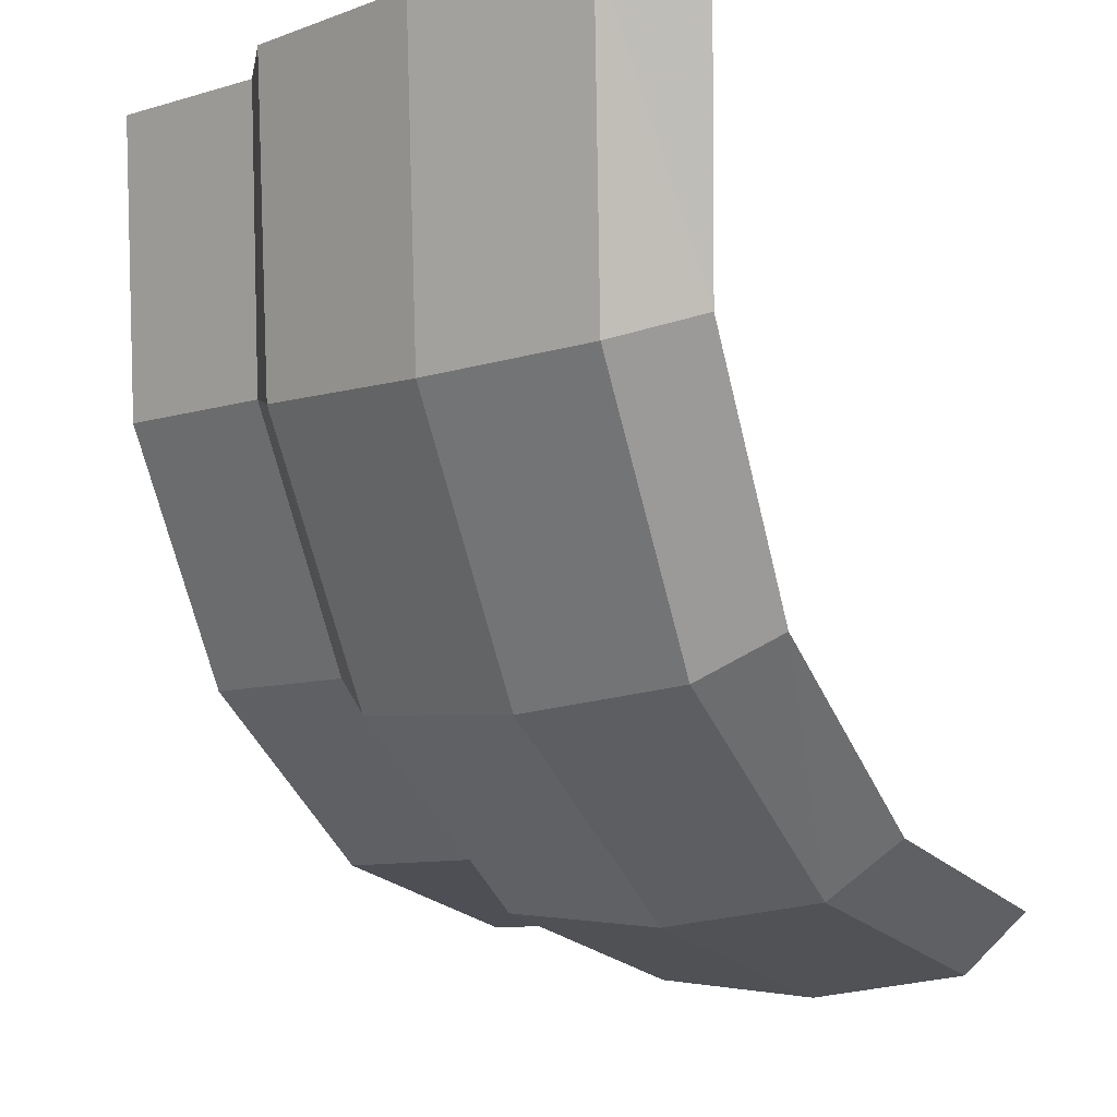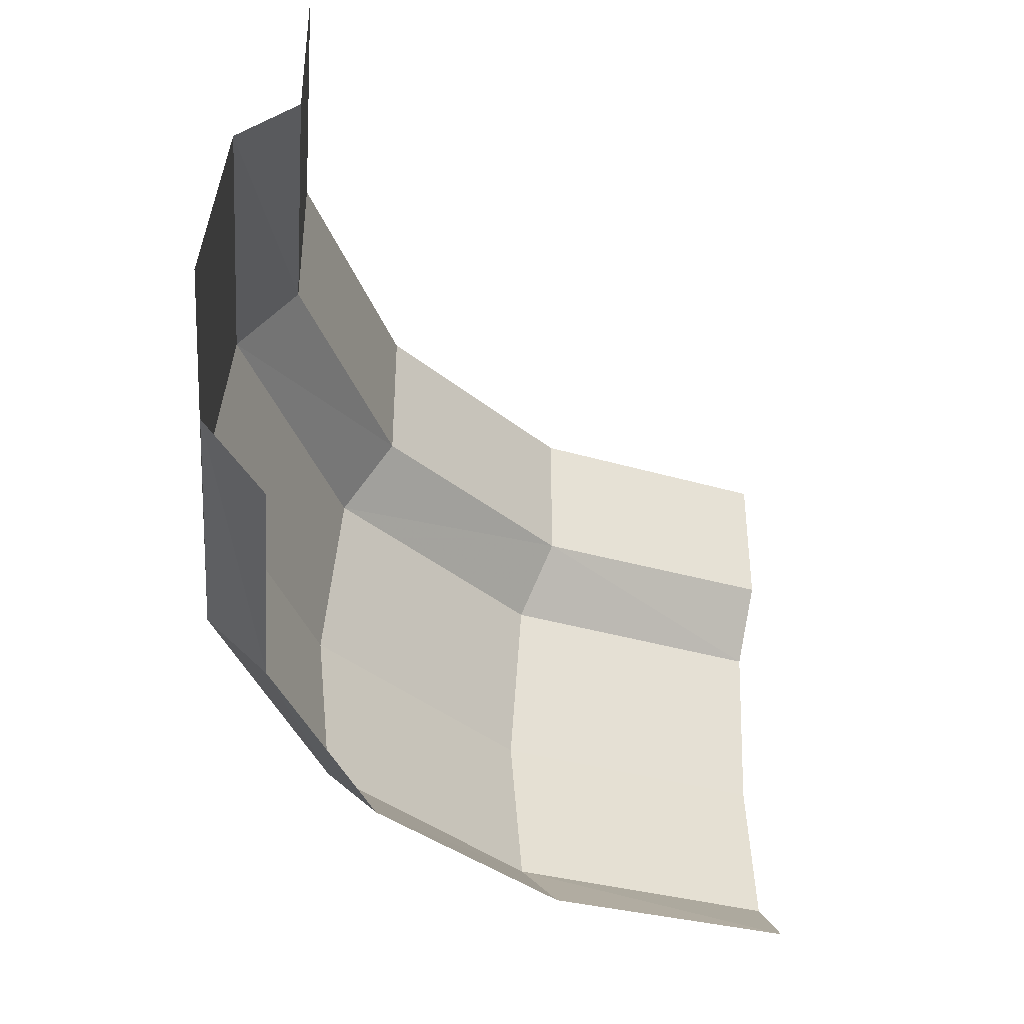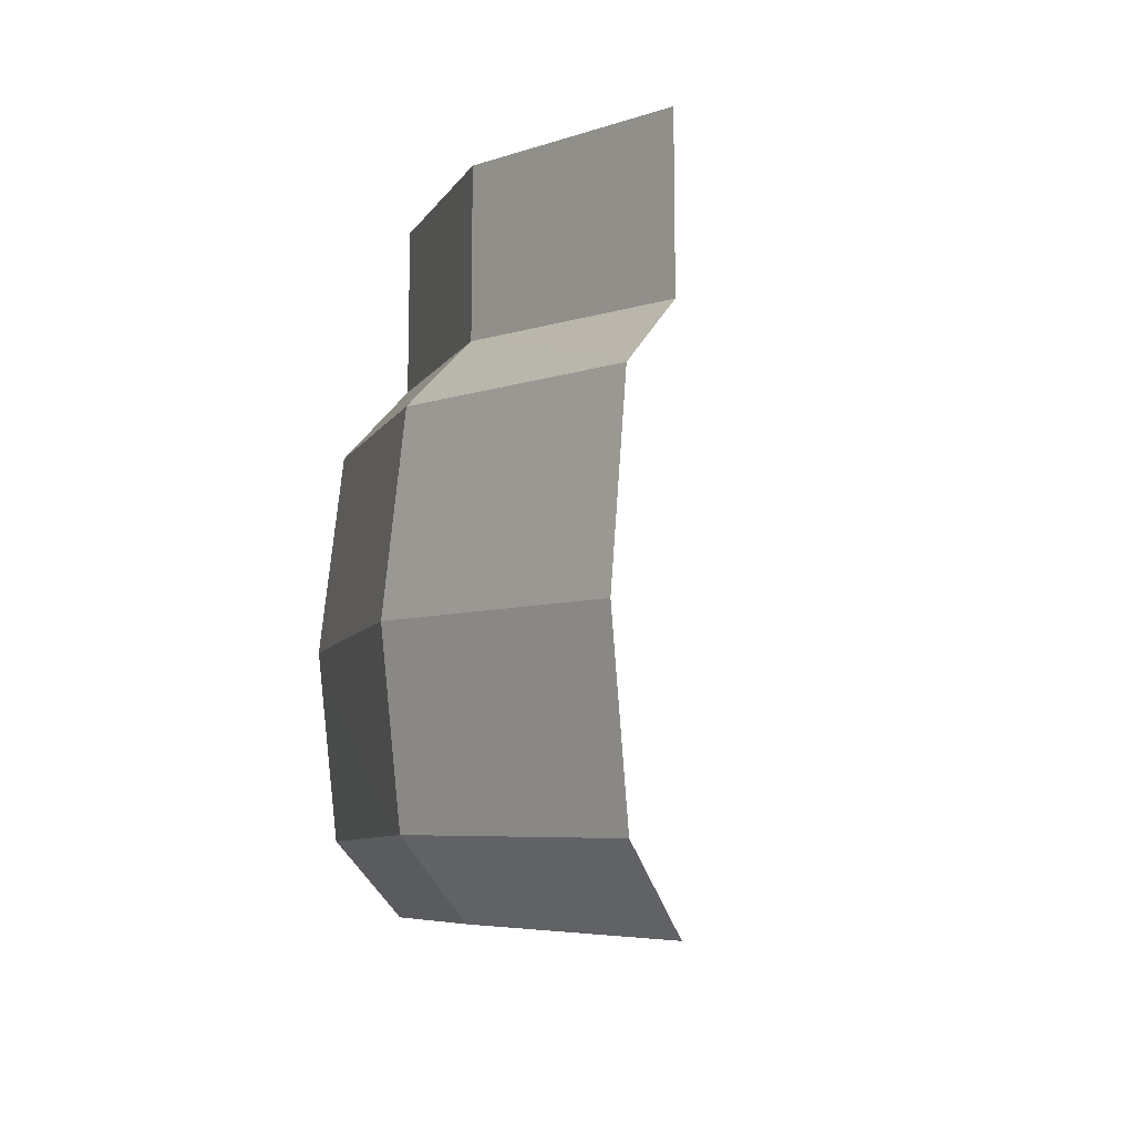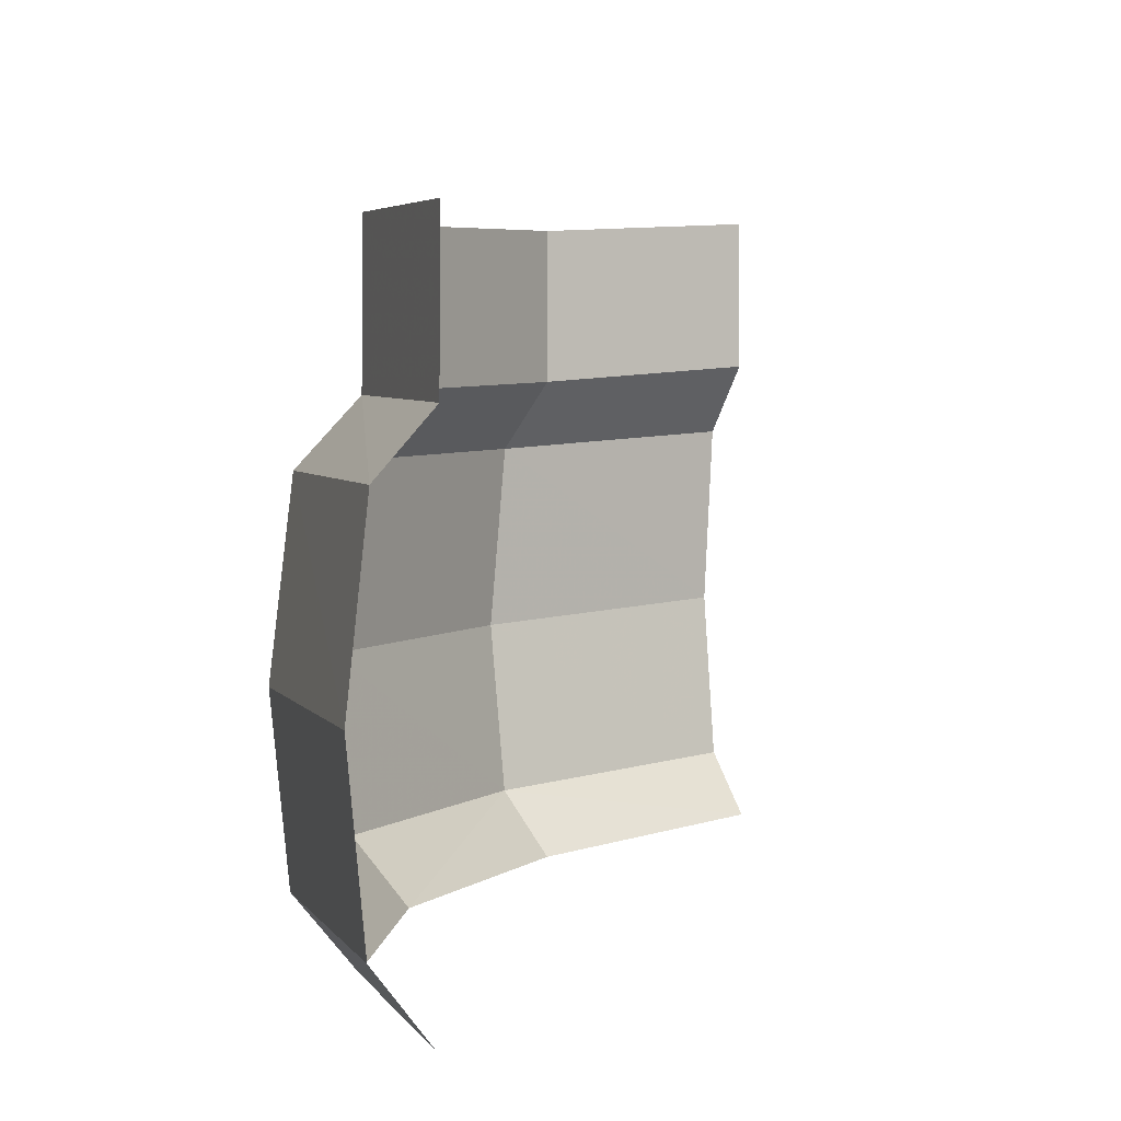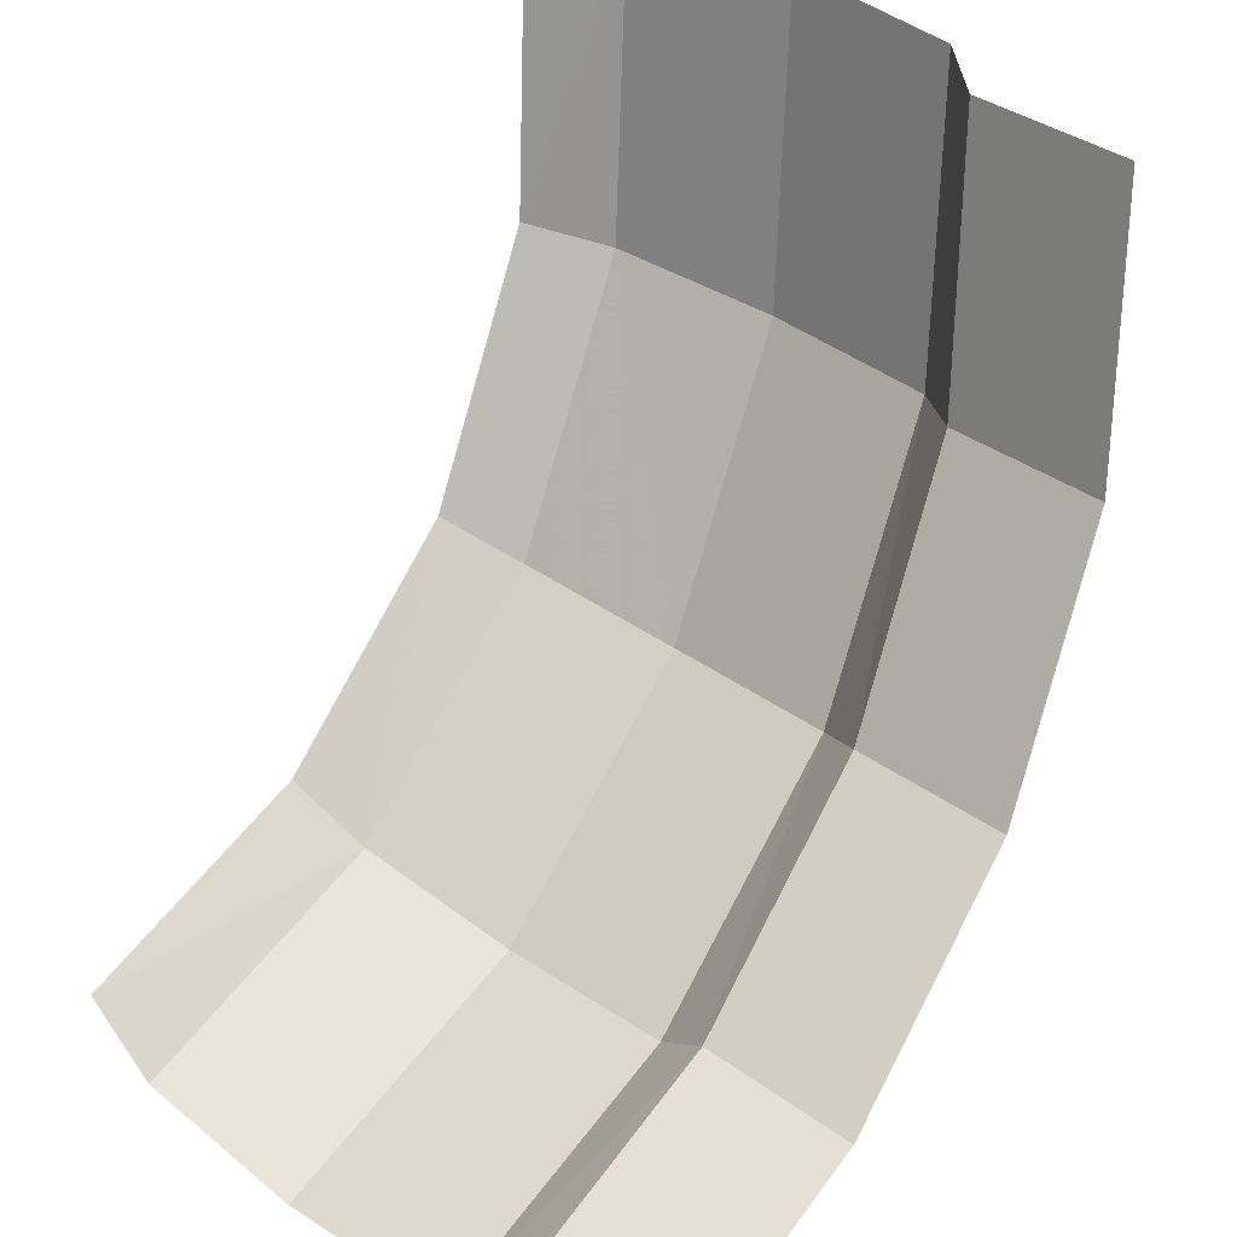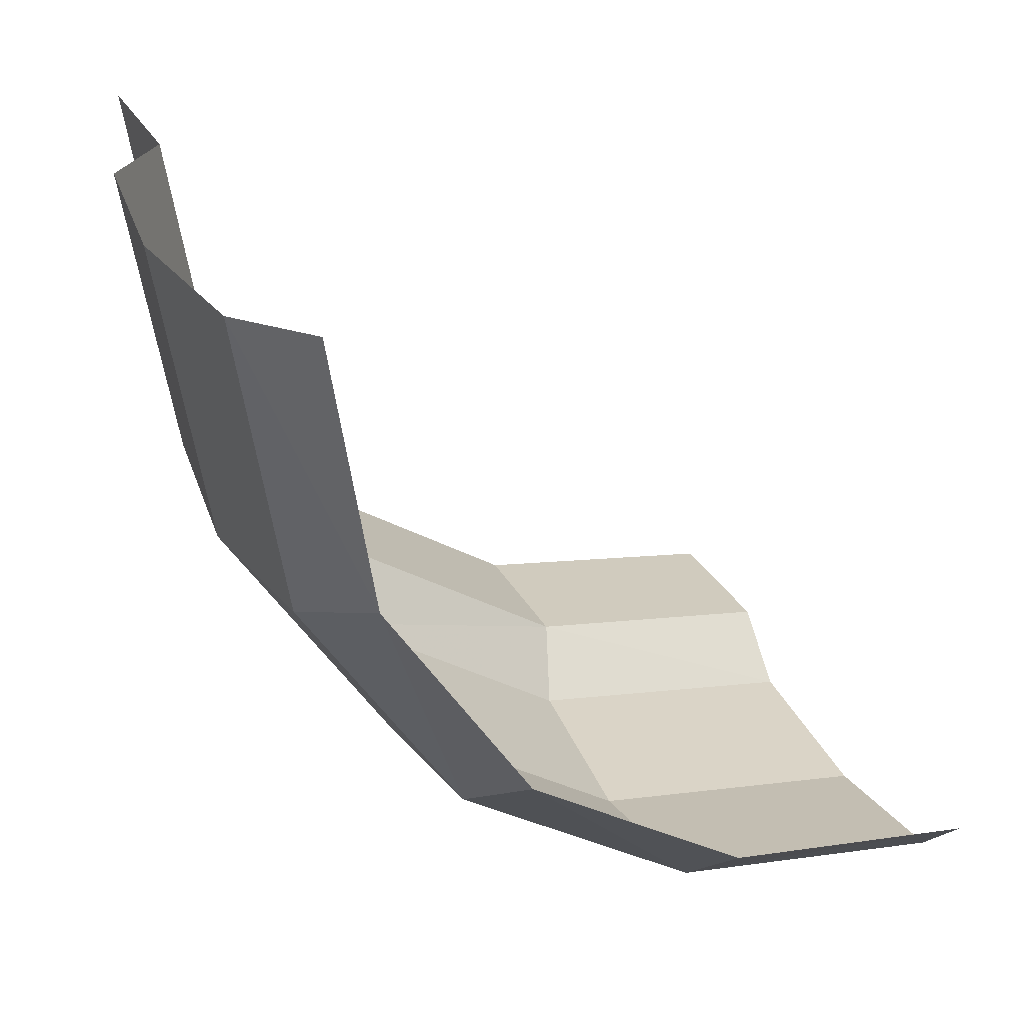
<metadata>
{"format":"obj","ext":"obj","renderer":"f3d","projection":"perspective","resolution":1024,"background":"white","views":[{"elev":-9.2,"azim":-50.4,"up":"+Z"},{"elev":-43.0,"azim":-15.7,"up":"+Y"},{"elev":-14.6,"azim":-48.3,"up":"+Y"},{"elev":-4.2,"azim":-27.9,"up":"+Y"},{"elev":36.3,"azim":133.5,"up":"+Z"},{"elev":26.1,"azim":-21.1,"up":"+Z"}]}
</metadata>
<code>
v 0 0.0305 -0.18
v 0 -0.0105 -0.18
v -0.06889 -0.021 -0.1663
v -0.06889 0.02 -0.1663
v 0 -0.1375 -0.18
v -0.06889 -0.148 -0.1663
v -0.07463 -0.1305 -0.1802
v -0.07463 -0.1305 -0.1802
v 0 -0.12 -0.195
v 0 -0.1375 -0.18
v 0 -0.12 -0.195
v -0.07463 -0.1305 -0.1802
v -0.07654 -0.08575 -0.1848
v 0 -0.07525 -0.2
v 0 -0.07525 -0.2
v -0.07654 -0.08575 -0.1848
v -0.07463 -0.038 -0.1802
v 0 -0.0275 -0.195
v 0 -0.0275 -0.195
v -0.07463 -0.038 -0.1802
v -0.06889 -0.021 -0.1663
v -0.06889 -0.021 -0.1663
v 0 -0.0105 -0.18
v 0 -0.0275 -0.195
v -0.06889 -0.021 -0.1663
v -0.1273 -0.0315 -0.1273
v -0.1273 0.0095 -0.1273
v -0.06889 0.02 -0.1663
v -0.1273 -0.1585 -0.1273
v -0.1379 -0.141 -0.1379
v -0.07463 -0.1305 -0.1802
v -0.07463 -0.1305 -0.1802
v -0.06889 -0.148 -0.1663
v -0.1273 -0.1585 -0.1273
v -0.1414 -0.09625 -0.1414
v -0.07654 -0.08575 -0.1848
v -0.07463 -0.1305 -0.1802
v -0.1379 -0.141 -0.1379
v -0.07654 -0.08575 -0.1848
v -0.1414 -0.09625 -0.1414
v -0.1379 -0.0485 -0.1379
v -0.07463 -0.038 -0.1802
v -0.06889 -0.021 -0.1663
v -0.07463 -0.038 -0.1802
v -0.1379 -0.0485 -0.1379
v -0.1379 -0.0485 -0.1379
v -0.1273 -0.0315 -0.1273
v -0.06889 -0.021 -0.1663
v -0.1273 -0.0315 -0.1273
v -0.1663 -0.042 -0.06889
v -0.1663 -0.001 -0.06889
v -0.1273 0.0095 -0.1273
v -0.1663 -0.169 -0.06889
v -0.1802 -0.1515 -0.07463
v -0.1379 -0.141 -0.1379
v -0.1379 -0.141 -0.1379
v -0.1273 -0.1585 -0.1273
v -0.1663 -0.169 -0.06889
v -0.1802 -0.1515 -0.07463
v -0.1848 -0.1067 -0.07654
v -0.1414 -0.09625 -0.1414
v -0.1379 -0.141 -0.1379
v -0.1379 -0.0485 -0.1379
v -0.1414 -0.09625 -0.1414
v -0.1848 -0.1067 -0.07654
v -0.1802 -0.059 -0.07463
v -0.1273 -0.0315 -0.1273
v -0.1379 -0.0485 -0.1379
v -0.1802 -0.059 -0.07463
v -0.1802 -0.059 -0.07463
v -0.1663 -0.042 -0.06889
v -0.1273 -0.0315 -0.1273
v -0.1663 -0.169 -0.06889
v -0.18 -0.1795 0
v -0.195 -0.162 0
v -0.195 -0.162 0
v -0.1802 -0.1515 -0.07463
v -0.1663 -0.169 -0.06889
v -0.1802 -0.1515 -0.07463
v -0.195 -0.162 0
v -0.2 -0.1172 0
v -0.1848 -0.1067 -0.07654
v -0.2 -0.1172 0
v -0.195 -0.0695 0
v -0.1802 -0.059 -0.07463
v -0.1848 -0.1067 -0.07654
v -0.195 -0.0695 0
v -0.18 -0.0525 0
v -0.1663 -0.042 -0.06889
v -0.1663 -0.042 -0.06889
v -0.1802 -0.059 -0.07463
v -0.195 -0.0695 0
v -0.1663 -0.001 -0.06889
v -0.1663 -0.042 -0.06889
v -0.18 -0.0525 0
v -0.18 -0.0115 0
g mesh7417903
f 1 2 3
f 3 4 1
f 5 6 7
f 8 9 10
f 11 12 13
f 13 14 11
f 15 16 17
f 17 18 15
f 19 20 21
f 22 23 24
g mesh7417904
f 25 26 27
f 27 28 25
f 29 30 31
f 32 33 34
f 35 36 37
f 37 38 35
f 39 40 41
f 41 42 39
f 43 44 45
f 46 47 48
g mesh7417905
f 49 50 51
f 51 52 49
f 53 54 55
f 56 57 58
f 59 60 61
f 61 62 59
f 63 64 65
f 65 66 63
f 67 68 69
f 70 71 72
g mesh7417906
f 73 74 75
f 76 77 78
f 79 80 81
f 81 82 79
f 83 84 85
f 85 86 83
f 87 88 89
f 90 91 92
f 93 94 95
f 95 96 93

</code>
